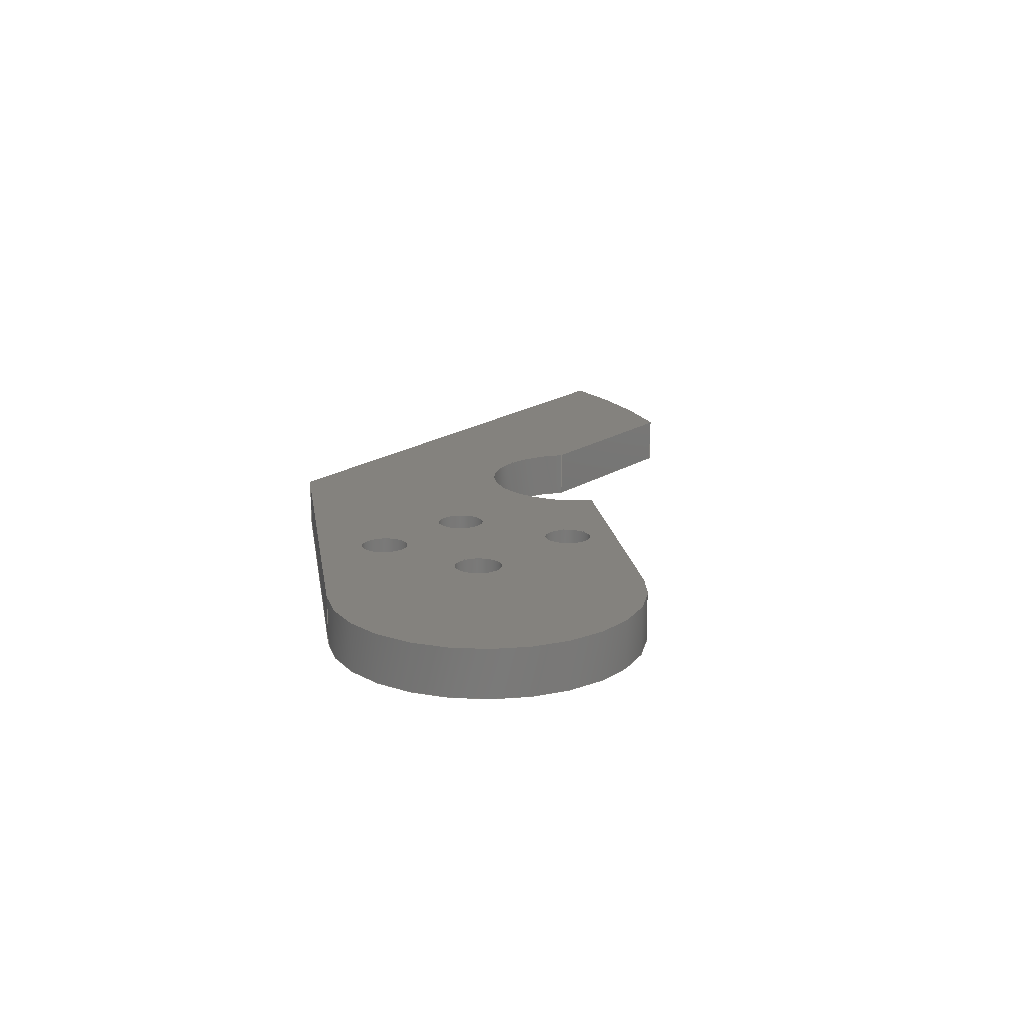
<metadata>
{"format":"step","ext":"step","renderer":"f3d","projection":"perspective","resolution":1024,"background":"white","views":[{"elev":17.6,"azim":-98.6,"up":"+Z"}]}
</metadata>
<code>
ISO-10303-21;
DATA;
#1=MECHANICAL_DESIGN_GEOMETRIC_PRESENTATION_REPRESENTATION('',(#4),#435);
#2=SHAPE_REPRESENTATION_RELATIONSHIP('SRR','None',#442,#3);
#3=ADVANCED_BREP_SHAPE_REPRESENTATION('',(#5),#434);
#4=STYLED_ITEM('',(#451),#5);
#5=MANIFOLD_SOLID_BREP('Body1',#247);
#6=CYLINDRICAL_SURFACE('',#269,0.005);
#7=CYLINDRICAL_SURFACE('',#271,0.005);
#8=CYLINDRICAL_SURFACE('',#273,0.005);
#9=CYLINDRICAL_SURFACE('',#275,0.005);
#10=CYLINDRICAL_SURFACE('',#279,0.13);
#11=CYLINDRICAL_SURFACE('',#282,0.02);
#12=CYLINDRICAL_SURFACE('',#285,0.032);
#13=FACE_BOUND('',#35,.T.);
#14=FACE_BOUND('',#36,.T.);
#15=FACE_BOUND('',#37,.T.);
#16=FACE_BOUND('',#38,.T.);
#17=FACE_BOUND('',#51,.T.);
#18=FACE_BOUND('',#52,.T.);
#19=FACE_BOUND('',#53,.T.);
#20=FACE_BOUND('',#54,.T.);
#21=FACE_OUTER_BOUND('',#34,.T.);
#22=FACE_OUTER_BOUND('',#39,.T.);
#23=FACE_OUTER_BOUND('',#40,.T.);
#24=FACE_OUTER_BOUND('',#41,.T.);
#25=FACE_OUTER_BOUND('',#42,.T.);
#26=FACE_OUTER_BOUND('',#43,.T.);
#27=FACE_OUTER_BOUND('',#44,.T.);
#28=FACE_OUTER_BOUND('',#45,.T.);
#29=FACE_OUTER_BOUND('',#46,.T.);
#30=FACE_OUTER_BOUND('',#47,.T.);
#31=FACE_OUTER_BOUND('',#48,.T.);
#32=FACE_OUTER_BOUND('',#49,.T.);
#33=FACE_OUTER_BOUND('',#50,.T.);
#34=EDGE_LOOP('',(#162,#163,#164,#165,#166,#167,#168));
#35=EDGE_LOOP('',(#169));
#36=EDGE_LOOP('',(#170));
#37=EDGE_LOOP('',(#171));
#38=EDGE_LOOP('',(#172));
#39=EDGE_LOOP('',(#173,#174,#175,#176));
#40=EDGE_LOOP('',(#177,#178,#179,#180));
#41=EDGE_LOOP('',(#181,#182,#183,#184));
#42=EDGE_LOOP('',(#185,#186,#187,#188));
#43=EDGE_LOOP('',(#189,#190,#191,#192));
#44=EDGE_LOOP('',(#193,#194,#195,#196));
#45=EDGE_LOOP('',(#197,#198,#199,#200));
#46=EDGE_LOOP('',(#201,#202,#203,#204));
#47=EDGE_LOOP('',(#205,#206,#207,#208));
#48=EDGE_LOOP('',(#209,#210,#211,#212));
#49=EDGE_LOOP('',(#213,#214,#215,#216));
#50=EDGE_LOOP('',(#217,#218,#219,#220,#221,#222,#223));
#51=EDGE_LOOP('',(#224));
#52=EDGE_LOOP('',(#225));
#53=EDGE_LOOP('',(#226));
#54=EDGE_LOOP('',(#227));
#55=LINE('',#369,#74);
#56=LINE('',#371,#75);
#57=LINE('',#375,#76);
#58=LINE('',#378,#77);
#59=LINE('',#390,#78);
#60=LINE('',#394,#79);
#61=LINE('',#398,#80);
#62=LINE('',#402,#81);
#63=LINE('',#405,#82);
#64=LINE('',#407,#83);
#65=LINE('',#408,#84);
#66=LINE('',#411,#85);
#67=LINE('',#412,#86);
#68=LINE('',#416,#87);
#69=LINE('',#419,#88);
#70=LINE('',#420,#89);
#71=LINE('',#424,#90);
#72=LINE('',#427,#91);
#73=LINE('',#428,#92);
#74=VECTOR('',#294,1);
#75=VECTOR('',#295,1);
#76=VECTOR('',#298,1);
#77=VECTOR('',#301,1);
#78=VECTOR('',#314,0.005);
#79=VECTOR('',#319,0.005);
#80=VECTOR('',#324,0.005);
#81=VECTOR('',#329,0.005);
#82=VECTOR('',#332,1);
#83=VECTOR('',#333,1);
#84=VECTOR('',#334,1);
#85=VECTOR('',#337,1);
#86=VECTOR('',#338,1);
#87=VECTOR('',#343,1);
#88=VECTOR('',#346,1);
#89=VECTOR('',#347,1);
#90=VECTOR('',#352,1);
#91=VECTOR('',#355,1);
#92=VECTOR('',#356,1);
#93=CIRCLE('',#262,0.032);
#94=CIRCLE('',#263,0.13);
#95=CIRCLE('',#264,0.02);
#96=CIRCLE('',#265,0.005);
#97=CIRCLE('',#266,0.005);
#98=CIRCLE('',#267,0.005);
#99=CIRCLE('',#268,0.005);
#100=CIRCLE('',#270,0.005);
#101=CIRCLE('',#272,0.005);
#102=CIRCLE('',#274,0.005);
#103=CIRCLE('',#276,0.005);
#104=CIRCLE('',#280,0.13);
#105=CIRCLE('',#283,0.02);
#106=CIRCLE('',#286,0.032);
#107=VERTEX_POINT('',#365);
#108=VERTEX_POINT('',#366);
#109=VERTEX_POINT('',#368);
#110=VERTEX_POINT('',#370);
#111=VERTEX_POINT('',#372);
#112=VERTEX_POINT('',#374);
#113=VERTEX_POINT('',#376);
#114=VERTEX_POINT('',#379);
#115=VERTEX_POINT('',#381);
#116=VERTEX_POINT('',#383);
#117=VERTEX_POINT('',#385);
#118=VERTEX_POINT('',#388);
#119=VERTEX_POINT('',#392);
#120=VERTEX_POINT('',#396);
#121=VERTEX_POINT('',#400);
#122=VERTEX_POINT('',#404);
#123=VERTEX_POINT('',#406);
#124=VERTEX_POINT('',#410);
#125=VERTEX_POINT('',#414);
#126=VERTEX_POINT('',#418);
#127=VERTEX_POINT('',#422);
#128=VERTEX_POINT('',#426);
#129=EDGE_CURVE('',#107,#108,#93,.T.);
#130=EDGE_CURVE('',#108,#109,#55,.T.);
#131=EDGE_CURVE('',#109,#110,#56,.T.);
#132=EDGE_CURVE('',#110,#111,#94,.T.);
#133=EDGE_CURVE('',#111,#112,#57,.T.);
#134=EDGE_CURVE('',#112,#113,#95,.T.);
#135=EDGE_CURVE('',#113,#107,#58,.T.);
#136=EDGE_CURVE('',#114,#114,#96,.T.);
#137=EDGE_CURVE('',#115,#115,#97,.T.);
#138=EDGE_CURVE('',#116,#116,#98,.T.);
#139=EDGE_CURVE('',#117,#117,#99,.T.);
#140=EDGE_CURVE('',#118,#118,#100,.T.);
#141=EDGE_CURVE('',#118,#117,#59,.T.);
#142=EDGE_CURVE('',#119,#119,#101,.T.);
#143=EDGE_CURVE('',#119,#116,#60,.T.);
#144=EDGE_CURVE('',#120,#120,#102,.T.);
#145=EDGE_CURVE('',#120,#115,#61,.T.);
#146=EDGE_CURVE('',#121,#121,#103,.T.);
#147=EDGE_CURVE('',#121,#114,#62,.T.);
#148=EDGE_CURVE('',#122,#108,#63,.T.);
#149=EDGE_CURVE('',#123,#122,#64,.T.);
#150=EDGE_CURVE('',#109,#123,#65,.T.);
#151=EDGE_CURVE('',#124,#123,#66,.T.);
#152=EDGE_CURVE('',#110,#124,#67,.T.);
#153=EDGE_CURVE('',#125,#124,#104,.T.);
#154=EDGE_CURVE('',#111,#125,#68,.T.);
#155=EDGE_CURVE('',#126,#125,#69,.T.);
#156=EDGE_CURVE('',#112,#126,#70,.T.);
#157=EDGE_CURVE('',#127,#126,#105,.T.);
#158=EDGE_CURVE('',#113,#127,#71,.T.);
#159=EDGE_CURVE('',#128,#127,#72,.T.);
#160=EDGE_CURVE('',#107,#128,#73,.T.);
#161=EDGE_CURVE('',#122,#128,#106,.T.);
#162=ORIENTED_EDGE('',*,*,#129,.T.);
#163=ORIENTED_EDGE('',*,*,#130,.T.);
#164=ORIENTED_EDGE('',*,*,#131,.T.);
#165=ORIENTED_EDGE('',*,*,#132,.T.);
#166=ORIENTED_EDGE('',*,*,#133,.T.);
#167=ORIENTED_EDGE('',*,*,#134,.T.);
#168=ORIENTED_EDGE('',*,*,#135,.T.);
#169=ORIENTED_EDGE('',*,*,#136,.T.);
#170=ORIENTED_EDGE('',*,*,#137,.T.);
#171=ORIENTED_EDGE('',*,*,#138,.T.);
#172=ORIENTED_EDGE('',*,*,#139,.T.);
#173=ORIENTED_EDGE('',*,*,#140,.F.);
#174=ORIENTED_EDGE('',*,*,#141,.T.);
#175=ORIENTED_EDGE('',*,*,#139,.F.);
#176=ORIENTED_EDGE('',*,*,#141,.F.);
#177=ORIENTED_EDGE('',*,*,#142,.F.);
#178=ORIENTED_EDGE('',*,*,#143,.T.);
#179=ORIENTED_EDGE('',*,*,#138,.F.);
#180=ORIENTED_EDGE('',*,*,#143,.F.);
#181=ORIENTED_EDGE('',*,*,#144,.F.);
#182=ORIENTED_EDGE('',*,*,#145,.T.);
#183=ORIENTED_EDGE('',*,*,#137,.F.);
#184=ORIENTED_EDGE('',*,*,#145,.F.);
#185=ORIENTED_EDGE('',*,*,#146,.F.);
#186=ORIENTED_EDGE('',*,*,#147,.T.);
#187=ORIENTED_EDGE('',*,*,#136,.F.);
#188=ORIENTED_EDGE('',*,*,#147,.F.);
#189=ORIENTED_EDGE('',*,*,#148,.F.);
#190=ORIENTED_EDGE('',*,*,#149,.F.);
#191=ORIENTED_EDGE('',*,*,#150,.F.);
#192=ORIENTED_EDGE('',*,*,#130,.F.);
#193=ORIENTED_EDGE('',*,*,#150,.T.);
#194=ORIENTED_EDGE('',*,*,#151,.F.);
#195=ORIENTED_EDGE('',*,*,#152,.F.);
#196=ORIENTED_EDGE('',*,*,#131,.F.);
#197=ORIENTED_EDGE('',*,*,#152,.T.);
#198=ORIENTED_EDGE('',*,*,#153,.F.);
#199=ORIENTED_EDGE('',*,*,#154,.F.);
#200=ORIENTED_EDGE('',*,*,#132,.F.);
#201=ORIENTED_EDGE('',*,*,#154,.T.);
#202=ORIENTED_EDGE('',*,*,#155,.F.);
#203=ORIENTED_EDGE('',*,*,#156,.F.);
#204=ORIENTED_EDGE('',*,*,#133,.F.);
#205=ORIENTED_EDGE('',*,*,#156,.T.);
#206=ORIENTED_EDGE('',*,*,#157,.F.);
#207=ORIENTED_EDGE('',*,*,#158,.F.);
#208=ORIENTED_EDGE('',*,*,#134,.F.);
#209=ORIENTED_EDGE('',*,*,#158,.T.);
#210=ORIENTED_EDGE('',*,*,#159,.F.);
#211=ORIENTED_EDGE('',*,*,#160,.F.);
#212=ORIENTED_EDGE('',*,*,#135,.F.);
#213=ORIENTED_EDGE('',*,*,#160,.T.);
#214=ORIENTED_EDGE('',*,*,#161,.F.);
#215=ORIENTED_EDGE('',*,*,#148,.T.);
#216=ORIENTED_EDGE('',*,*,#129,.F.);
#217=ORIENTED_EDGE('',*,*,#161,.T.);
#218=ORIENTED_EDGE('',*,*,#159,.T.);
#219=ORIENTED_EDGE('',*,*,#157,.T.);
#220=ORIENTED_EDGE('',*,*,#155,.T.);
#221=ORIENTED_EDGE('',*,*,#153,.T.);
#222=ORIENTED_EDGE('',*,*,#151,.T.);
#223=ORIENTED_EDGE('',*,*,#149,.T.);
#224=ORIENTED_EDGE('',*,*,#146,.T.);
#225=ORIENTED_EDGE('',*,*,#144,.T.);
#226=ORIENTED_EDGE('',*,*,#142,.T.);
#227=ORIENTED_EDGE('',*,*,#140,.T.);
#228=PLANE('',#261);
#229=PLANE('',#277);
#230=PLANE('',#278);
#231=PLANE('',#281);
#232=PLANE('',#284);
#233=PLANE('',#287);
#234=ADVANCED_FACE('',(#21,#13,#14,#15,#16),#228,.F.);
#235=ADVANCED_FACE('',(#22),#6,.F.);
#236=ADVANCED_FACE('',(#23),#7,.F.);
#237=ADVANCED_FACE('',(#24),#8,.F.);
#238=ADVANCED_FACE('',(#25),#9,.F.);
#239=ADVANCED_FACE('',(#26),#229,.T.);
#240=ADVANCED_FACE('',(#27),#230,.T.);
#241=ADVANCED_FACE('',(#28),#10,.T.);
#242=ADVANCED_FACE('',(#29),#231,.T.);
#243=ADVANCED_FACE('',(#30),#11,.F.);
#244=ADVANCED_FACE('',(#31),#232,.T.);
#245=ADVANCED_FACE('',(#32),#12,.T.);
#246=ADVANCED_FACE('',(#33,#17,#18,#19,#20),#233,.T.);
#247=CLOSED_SHELL('',(#234,#235,#236,#237,#238,#239,#240,#241,#242,#243,
#244,#245,#246));
#248=DERIVED_UNIT_ELEMENT(#250,1);
#249=DERIVED_UNIT_ELEMENT(#437,3);
#250=(
MASS_UNIT()
NAMED_UNIT(*)
SI_UNIT(.KILO.,.GRAM.)
);
#251=DERIVED_UNIT((#248,#249));
#252=MEASURE_REPRESENTATION_ITEM('density measure',
POSITIVE_RATIO_MEASURE(7850),#251);
#253=PROPERTY_DEFINITION_REPRESENTATION(#258,#255);
#254=PROPERTY_DEFINITION_REPRESENTATION(#259,#256);
#255=REPRESENTATION('material name',(#257),#434);
#256=REPRESENTATION('density',(#252),#434);
#257=DESCRIPTIVE_REPRESENTATION_ITEM('Steel','Steel');
#258=PROPERTY_DEFINITION('material property','material name',#444);
#259=PROPERTY_DEFINITION('material property','density of part',#444);
#260=AXIS2_PLACEMENT_3D('placement',#363,#288,#289);
#261=AXIS2_PLACEMENT_3D('',#364,#290,#291);
#262=AXIS2_PLACEMENT_3D('',#367,#292,#293);
#263=AXIS2_PLACEMENT_3D('',#373,#296,#297);
#264=AXIS2_PLACEMENT_3D('',#377,#299,#300);
#265=AXIS2_PLACEMENT_3D('',#380,#302,#303);
#266=AXIS2_PLACEMENT_3D('',#382,#304,#305);
#267=AXIS2_PLACEMENT_3D('',#384,#306,#307);
#268=AXIS2_PLACEMENT_3D('',#386,#308,#309);
#269=AXIS2_PLACEMENT_3D('',#387,#310,#311);
#270=AXIS2_PLACEMENT_3D('',#389,#312,#313);
#271=AXIS2_PLACEMENT_3D('',#391,#315,#316);
#272=AXIS2_PLACEMENT_3D('',#393,#317,#318);
#273=AXIS2_PLACEMENT_3D('',#395,#320,#321);
#274=AXIS2_PLACEMENT_3D('',#397,#322,#323);
#275=AXIS2_PLACEMENT_3D('',#399,#325,#326);
#276=AXIS2_PLACEMENT_3D('',#401,#327,#328);
#277=AXIS2_PLACEMENT_3D('',#403,#330,#331);
#278=AXIS2_PLACEMENT_3D('',#409,#335,#336);
#279=AXIS2_PLACEMENT_3D('',#413,#339,#340);
#280=AXIS2_PLACEMENT_3D('',#415,#341,#342);
#281=AXIS2_PLACEMENT_3D('',#417,#344,#345);
#282=AXIS2_PLACEMENT_3D('',#421,#348,#349);
#283=AXIS2_PLACEMENT_3D('',#423,#350,#351);
#284=AXIS2_PLACEMENT_3D('',#425,#353,#354);
#285=AXIS2_PLACEMENT_3D('',#429,#357,#358);
#286=AXIS2_PLACEMENT_3D('',#430,#359,#360);
#287=AXIS2_PLACEMENT_3D('',#431,#361,#362);
#288=DIRECTION('axis',(0,0,1));
#289=DIRECTION('refdir',(1,0,0));
#290=DIRECTION('center_axis',(0,0,1));
#291=DIRECTION('ref_axis',(1,0,0));
#292=DIRECTION('center_axis',(0,0,-1));
#293=DIRECTION('ref_axis',(0,1,0));
#294=DIRECTION('',(1,0,0));
#295=DIRECTION('',(0.7071,-0.7071,0));
#296=DIRECTION('center_axis',(0,0,-1));
#297=DIRECTION('ref_axis',(0.152,-0.9884,0));
#298=DIRECTION('',(-0.6921,0.7218,0));
#299=DIRECTION('center_axis',(0,0,1));
#300=DIRECTION('ref_axis',(1,0,0));
#301=DIRECTION('',(-1,0,0));
#302=DIRECTION('center_axis',(0,0,1));
#303=DIRECTION('ref_axis',(1,0,0));
#304=DIRECTION('center_axis',(0,0,1));
#305=DIRECTION('ref_axis',(1,0,0));
#306=DIRECTION('center_axis',(0,0,1));
#307=DIRECTION('ref_axis',(1,0,0));
#308=DIRECTION('center_axis',(0,0,1));
#309=DIRECTION('ref_axis',(1,0,0));
#310=DIRECTION('center_axis',(0,0,1));
#311=DIRECTION('ref_axis',(1,0,0));
#312=DIRECTION('center_axis',(0,0,-1));
#313=DIRECTION('ref_axis',(1,0,0));
#314=DIRECTION('',(0,0,-1));
#315=DIRECTION('center_axis',(0,0,1));
#316=DIRECTION('ref_axis',(1,0,0));
#317=DIRECTION('center_axis',(0,0,-1));
#318=DIRECTION('ref_axis',(1,0,0));
#319=DIRECTION('',(0,0,-1));
#320=DIRECTION('center_axis',(0,0,1));
#321=DIRECTION('ref_axis',(1,0,0));
#322=DIRECTION('center_axis',(0,0,-1));
#323=DIRECTION('ref_axis',(1,0,0));
#324=DIRECTION('',(0,0,-1));
#325=DIRECTION('center_axis',(0,0,1));
#326=DIRECTION('ref_axis',(1,0,0));
#327=DIRECTION('center_axis',(0,0,-1));
#328=DIRECTION('ref_axis',(1,0,0));
#329=DIRECTION('',(0,0,-1));
#330=DIRECTION('center_axis',(0,1,0));
#331=DIRECTION('ref_axis',(-1,0,0));
#332=DIRECTION('',(0,0,-1));
#333=DIRECTION('',(-1,0,0));
#334=DIRECTION('',(0,0,1));
#335=DIRECTION('center_axis',(0.7071,0.7071,0));
#336=DIRECTION('ref_axis',(-0.7071,0.7071,0));
#337=DIRECTION('',(-0.7071,0.7071,0));
#338=DIRECTION('',(0,0,1));
#339=DIRECTION('center_axis',(0,0,1));
#340=DIRECTION('ref_axis',(0.152,-0.9884,0));
#341=DIRECTION('center_axis',(0,0,1));
#342=DIRECTION('ref_axis',(0.152,-0.9884,0));
#343=DIRECTION('',(0,0,1));
#344=DIRECTION('center_axis',(-0.7218,-0.6921,0));
#345=DIRECTION('ref_axis',(0.6921,-0.7218,0));
#346=DIRECTION('',(0.6921,-0.7218,0));
#347=DIRECTION('',(0,0,1));
#348=DIRECTION('center_axis',(0,0,1));
#349=DIRECTION('ref_axis',(1,0,0));
#350=DIRECTION('center_axis',(0,0,-1));
#351=DIRECTION('ref_axis',(1,0,0));
#352=DIRECTION('',(0,0,1));
#353=DIRECTION('center_axis',(0,-1,0));
#354=DIRECTION('ref_axis',(1,0,0));
#355=DIRECTION('',(1,0,0));
#356=DIRECTION('',(0,0,1));
#357=DIRECTION('center_axis',(0,0,1));
#358=DIRECTION('ref_axis',(0,1,0));
#359=DIRECTION('center_axis',(0,0,1));
#360=DIRECTION('ref_axis',(0,1,0));
#361=DIRECTION('center_axis',(0,0,1));
#362=DIRECTION('ref_axis',(1,0,0));
#363=CARTESIAN_POINT('',(0,0,0));
#364=CARTESIAN_POINT('Origin',(0.06473,-0.01478,-0.005));
#365=CARTESIAN_POINT('',(-3.469e-18,-0.032,-0.005));
#366=CARTESIAN_POINT('',(0,0.032,-0.005));
#367=CARTESIAN_POINT('Origin',(0,0,-0.005));
#368=CARTESIAN_POINT('',(0.08,0.032,-0.005));
#369=CARTESIAN_POINT('',(0,0.032,-0.005));
#370=CARTESIAN_POINT('',(0.1615,-0.04947,-0.005));
#371=CARTESIAN_POINT('',(0.08,0.032,-0.005));
#372=CARTESIAN_POINT('',(0.1233,-0.06156,-0.005));
#373=CARTESIAN_POINT('Origin',(0.1036,0.06693,-0.005));
#374=CARTESIAN_POINT('',(0.095,-0.032,-0.005));
#375=CARTESIAN_POINT('',(0.095,-0.032,-0.005));
#376=CARTESIAN_POINT('',(0.055,-0.032,-0.005));
#377=CARTESIAN_POINT('Origin',(0.075,-0.032,-0.005));
#378=CARTESIAN_POINT('',(0.055,-0.032,-0.005));
#379=CARTESIAN_POINT('',(0.025,-0.02182,-0.005));
#380=CARTESIAN_POINT('Origin',(0.03,-0.02182,-0.005));
#381=CARTESIAN_POINT('',(0.03879,0,-0.005));
#382=CARTESIAN_POINT('Origin',(0.04379,0,-0.005));
#383=CARTESIAN_POINT('',(0.025,0.01818,-0.005));
#384=CARTESIAN_POINT('Origin',(0.03,0.01818,-0.005));
#385=CARTESIAN_POINT('',(0.00879,0,-0.005));
#386=CARTESIAN_POINT('Origin',(0.01379,0,-0.005));
#387=CARTESIAN_POINT('Origin',(0.01379,0,0));
#388=CARTESIAN_POINT('',(0.00879,0,0.005));
#389=CARTESIAN_POINT('Origin',(0.01379,0,0.005));
#390=CARTESIAN_POINT('',(0.00879,-6.123e-19,0));
#391=CARTESIAN_POINT('Origin',(0.03,0.01818,0));
#392=CARTESIAN_POINT('',(0.025,0.01818,0.005));
#393=CARTESIAN_POINT('Origin',(0.03,0.01818,0.005));
#394=CARTESIAN_POINT('',(0.025,0.01818,0));
#395=CARTESIAN_POINT('Origin',(0.04379,0,0));
#396=CARTESIAN_POINT('',(0.03879,0,0.005));
#397=CARTESIAN_POINT('Origin',(0.04379,0,0.005));
#398=CARTESIAN_POINT('',(0.03879,-6.123e-19,0));
#399=CARTESIAN_POINT('Origin',(0.03,-0.02182,0));
#400=CARTESIAN_POINT('',(0.025,-0.02182,0.005));
#401=CARTESIAN_POINT('Origin',(0.03,-0.02182,0.005));
#402=CARTESIAN_POINT('',(0.025,-0.02182,0));
#403=CARTESIAN_POINT('Origin',(0.08,0.032,0));
#404=CARTESIAN_POINT('',(0,0.032,0.005));
#405=CARTESIAN_POINT('',(0,0.032,0));
#406=CARTESIAN_POINT('',(0.08,0.032,0.005));
#407=CARTESIAN_POINT('',(0,0.032,0.005));
#408=CARTESIAN_POINT('',(0.08,0.032,0));
#409=CARTESIAN_POINT('Origin',(0.1615,-0.04947,0));
#410=CARTESIAN_POINT('',(0.1615,-0.04947,0.005));
#411=CARTESIAN_POINT('',(0.08,0.032,0.005));
#412=CARTESIAN_POINT('',(0.1615,-0.04947,0));
#413=CARTESIAN_POINT('Origin',(0.1036,0.06693,0));
#414=CARTESIAN_POINT('',(0.1233,-0.06156,0.005));
#415=CARTESIAN_POINT('Origin',(0.1036,0.06693,0.005));
#416=CARTESIAN_POINT('',(0.1233,-0.06156,0));
#417=CARTESIAN_POINT('Origin',(0.095,-0.032,0));
#418=CARTESIAN_POINT('',(0.095,-0.032,0.005));
#419=CARTESIAN_POINT('',(0.095,-0.032,0.005));
#420=CARTESIAN_POINT('',(0.095,-0.032,0));
#421=CARTESIAN_POINT('Origin',(0.075,-0.032,0));
#422=CARTESIAN_POINT('',(0.055,-0.032,0.005));
#423=CARTESIAN_POINT('Origin',(0.075,-0.032,0.005));
#424=CARTESIAN_POINT('',(0.055,-0.032,0));
#425=CARTESIAN_POINT('Origin',(0,-0.032,0));
#426=CARTESIAN_POINT('',(-3.469e-18,-0.032,0.005));
#427=CARTESIAN_POINT('',(0.055,-0.032,0.005));
#428=CARTESIAN_POINT('',(-3.919e-18,-0.032,0));
#429=CARTESIAN_POINT('Origin',(0,0,0));
#430=CARTESIAN_POINT('Origin',(0,0,0.005));
#431=CARTESIAN_POINT('Origin',(0.06473,-0.01478,0.005));
#432=UNCERTAINTY_MEASURE_WITH_UNIT(LENGTH_MEASURE(0.001),#436,
'DISTANCE_ACCURACY_VALUE',
'Maximum model space distance between geometric entities at asserted c
onnectivities');
#433=UNCERTAINTY_MEASURE_WITH_UNIT(LENGTH_MEASURE(0.001),#436,
'DISTANCE_ACCURACY_VALUE',
'Maximum model space distance between geometric entities at asserted c
onnectivities');
#434=(
GEOMETRIC_REPRESENTATION_CONTEXT(3)
GLOBAL_UNCERTAINTY_ASSIGNED_CONTEXT((#432))
GLOBAL_UNIT_ASSIGNED_CONTEXT((#436,#438,#439))
REPRESENTATION_CONTEXT('','3D')
);
#435=(
GEOMETRIC_REPRESENTATION_CONTEXT(3)
GLOBAL_UNCERTAINTY_ASSIGNED_CONTEXT((#433))
GLOBAL_UNIT_ASSIGNED_CONTEXT((#436,#438,#439))
REPRESENTATION_CONTEXT('','3D')
);
#436=(
LENGTH_UNIT()
NAMED_UNIT(*)
SI_UNIT(.CENTI.,.METRE.)
);
#437=(
LENGTH_UNIT()
NAMED_UNIT(*)
SI_UNIT($,.METRE.)
);
#438=(
NAMED_UNIT(*)
PLANE_ANGLE_UNIT()
SI_UNIT($,.RADIAN.)
);
#439=(
NAMED_UNIT(*)
SI_UNIT($,.STERADIAN.)
SOLID_ANGLE_UNIT()
);
#440=SHAPE_DEFINITION_REPRESENTATION(#441,#442);
#441=PRODUCT_DEFINITION_SHAPE('',$,#444);
#442=SHAPE_REPRESENTATION('',(#260),#434);
#443=PRODUCT_DEFINITION_CONTEXT('part definition',#448,'design');
#444=PRODUCT_DEFINITION('Untitled','Untitled',#445,#443);
#445=PRODUCT_DEFINITION_FORMATION('',$,#450);
#446=PRODUCT_RELATED_PRODUCT_CATEGORY('Untitled','Untitled',(#450));
#447=APPLICATION_PROTOCOL_DEFINITION('international standard',
'automotive_design',2009,#448);
#448=APPLICATION_CONTEXT(
'Core Data for Automotive Mechanical Design Process');
#449=PRODUCT_CONTEXT('part definition',#448,'mechanical');
#450=PRODUCT('Untitled','Untitled',$,(#449));
#451=PRESENTATION_STYLE_ASSIGNMENT((#452));
#452=SURFACE_STYLE_USAGE(.BOTH.,#453);
#453=SURFACE_SIDE_STYLE('',(#454));
#454=SURFACE_STYLE_FILL_AREA(#455);
#455=FILL_AREA_STYLE('Steel - Satin',(#456));
#456=FILL_AREA_STYLE_COLOUR('Steel - Satin',#457);
#457=COLOUR_RGB('Steel - Satin',0.6275,0.6275,0.6275);
ENDSEC;
END-ISO-10303-21;

</code>
